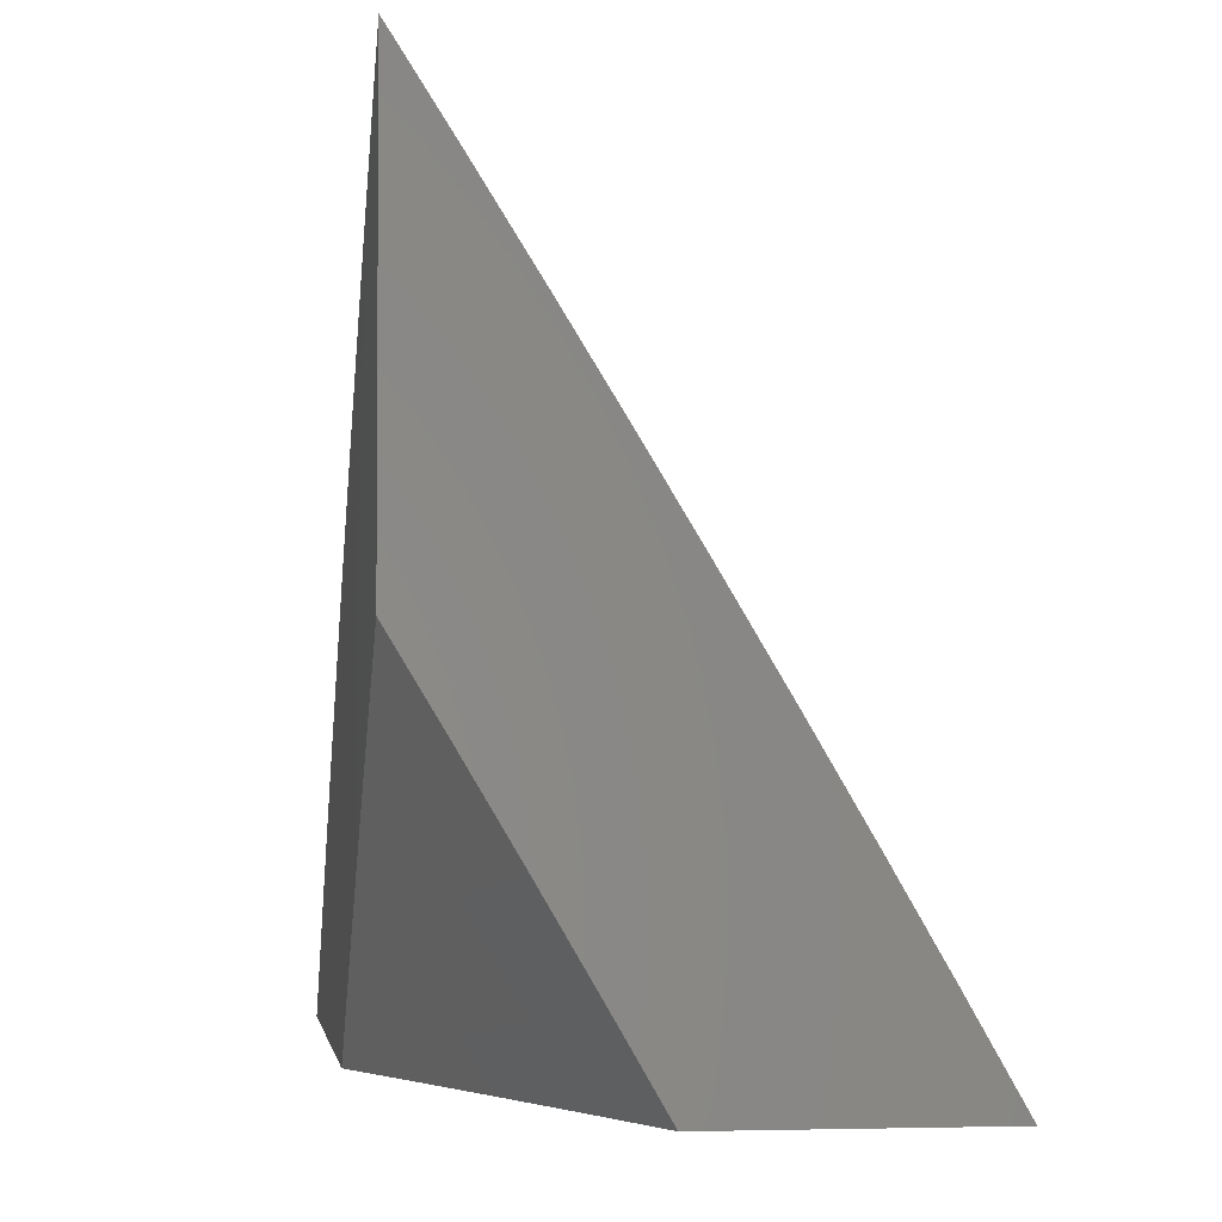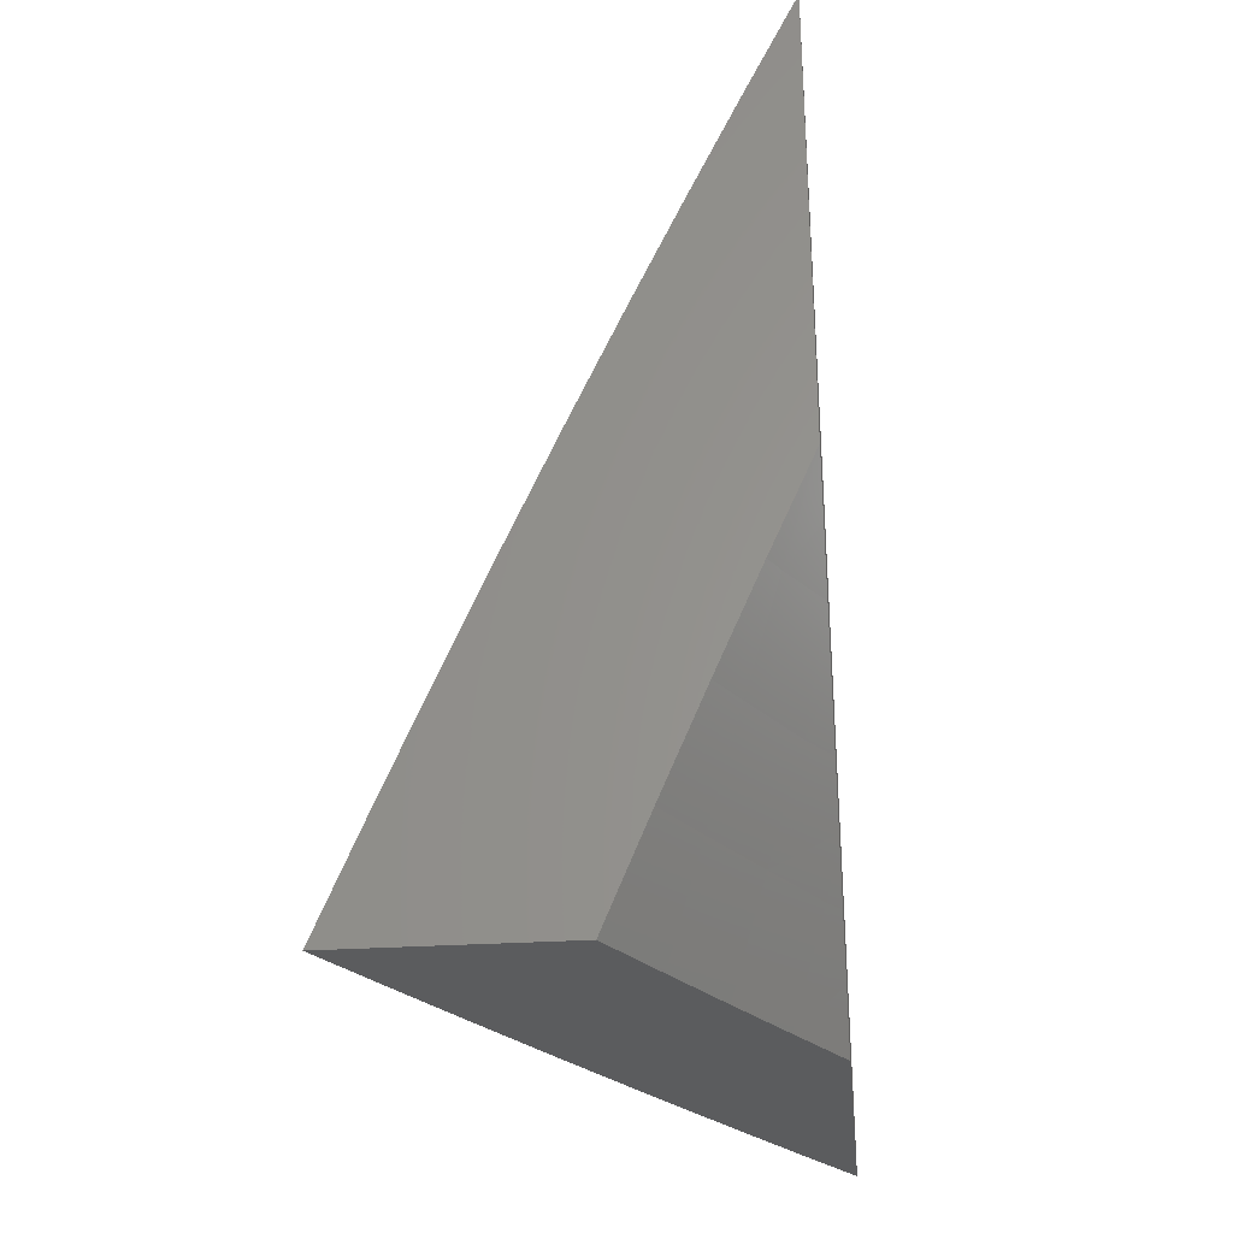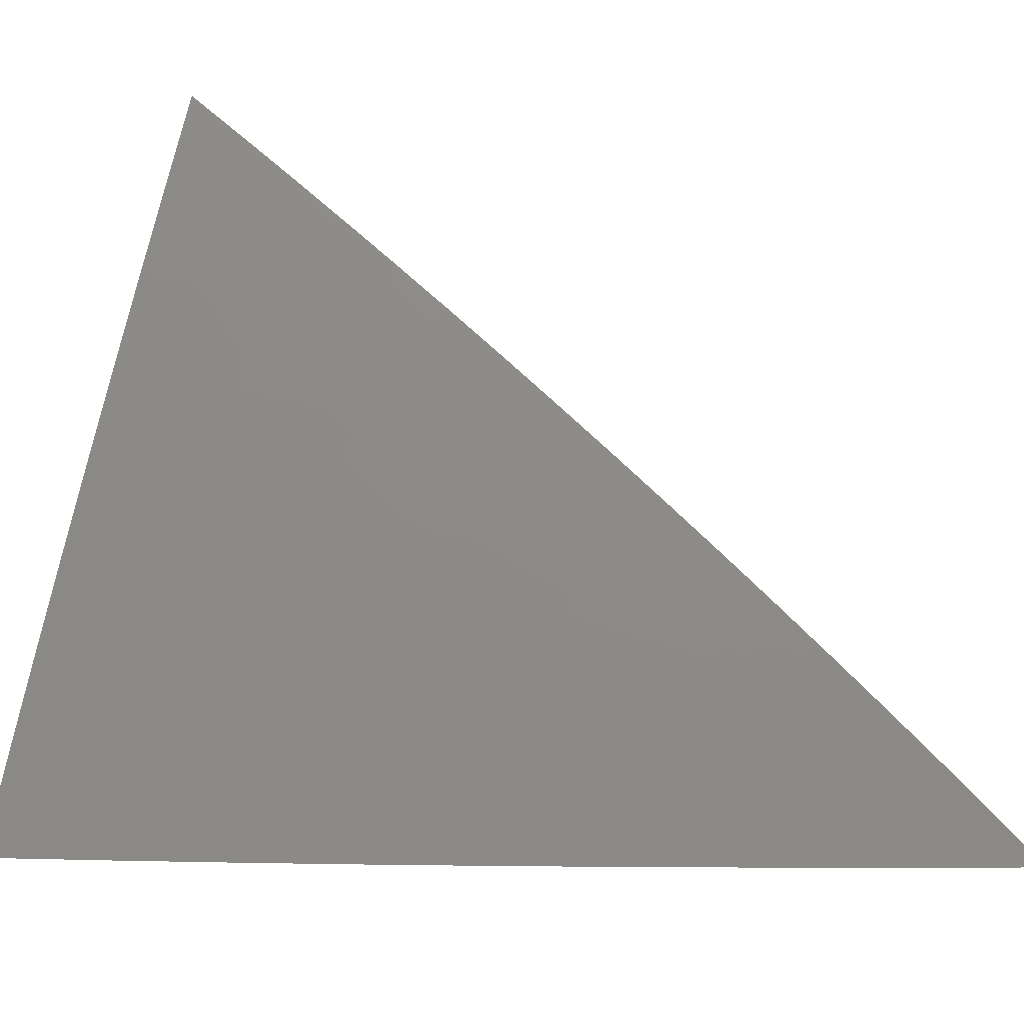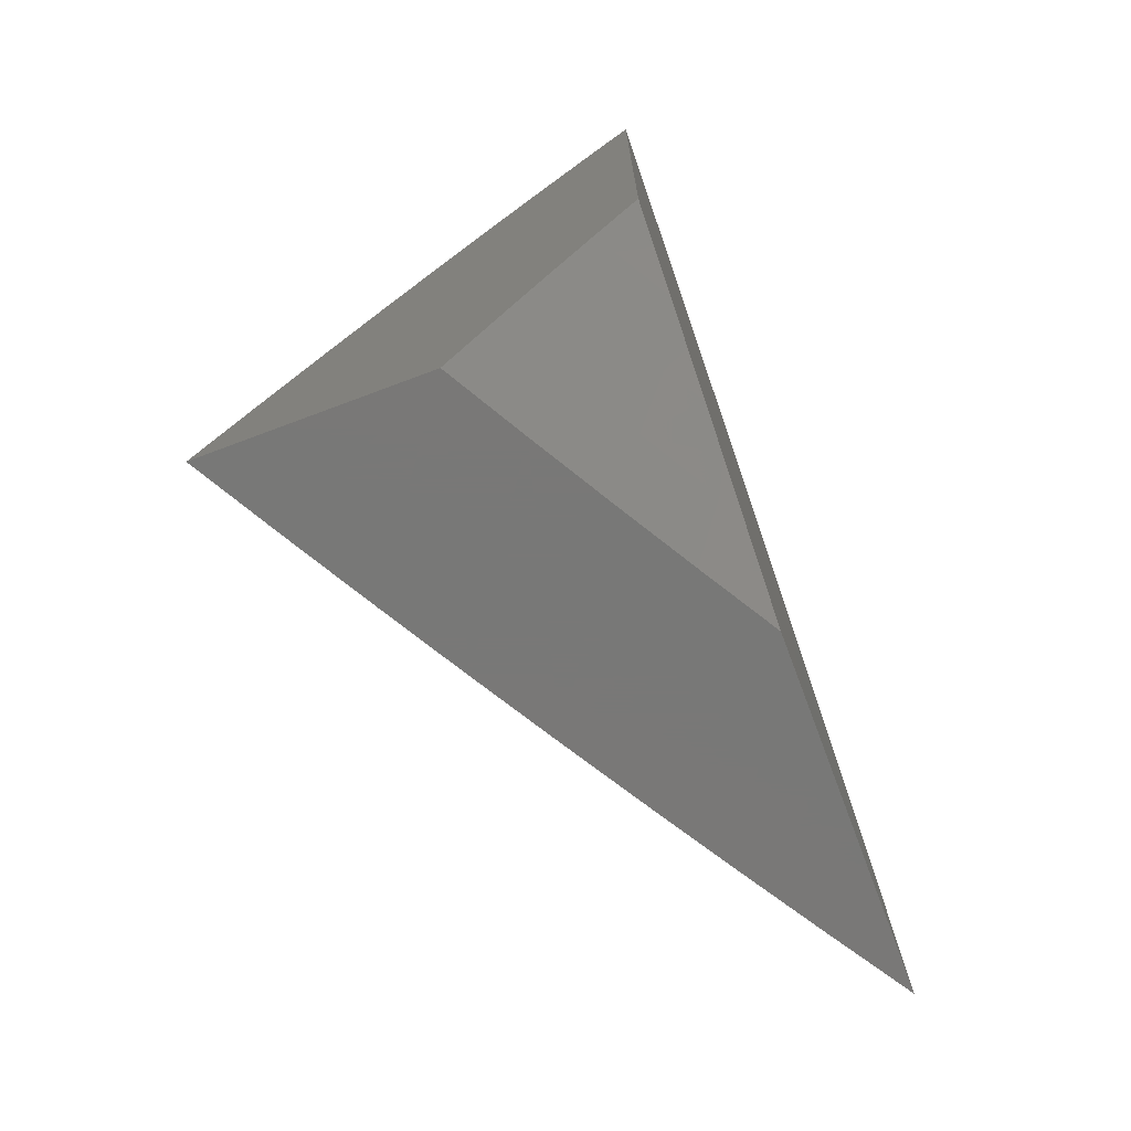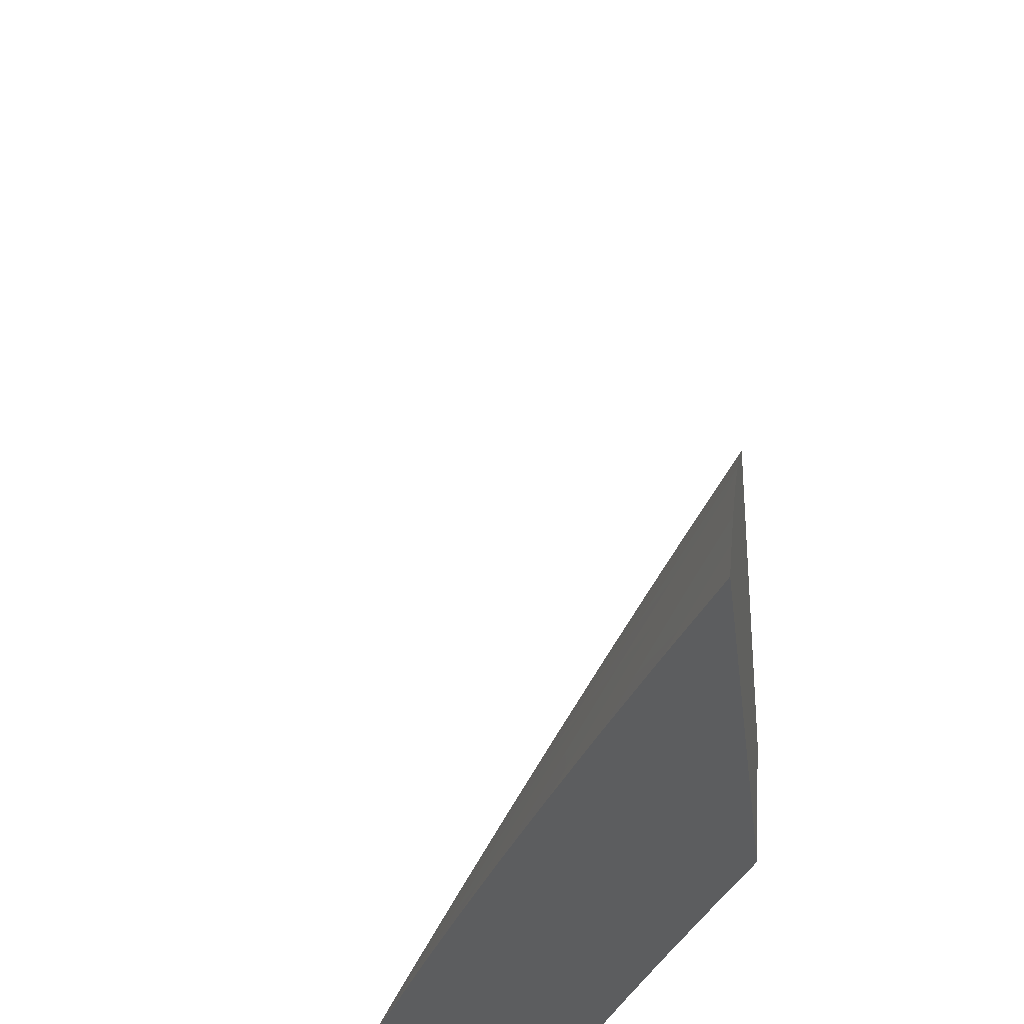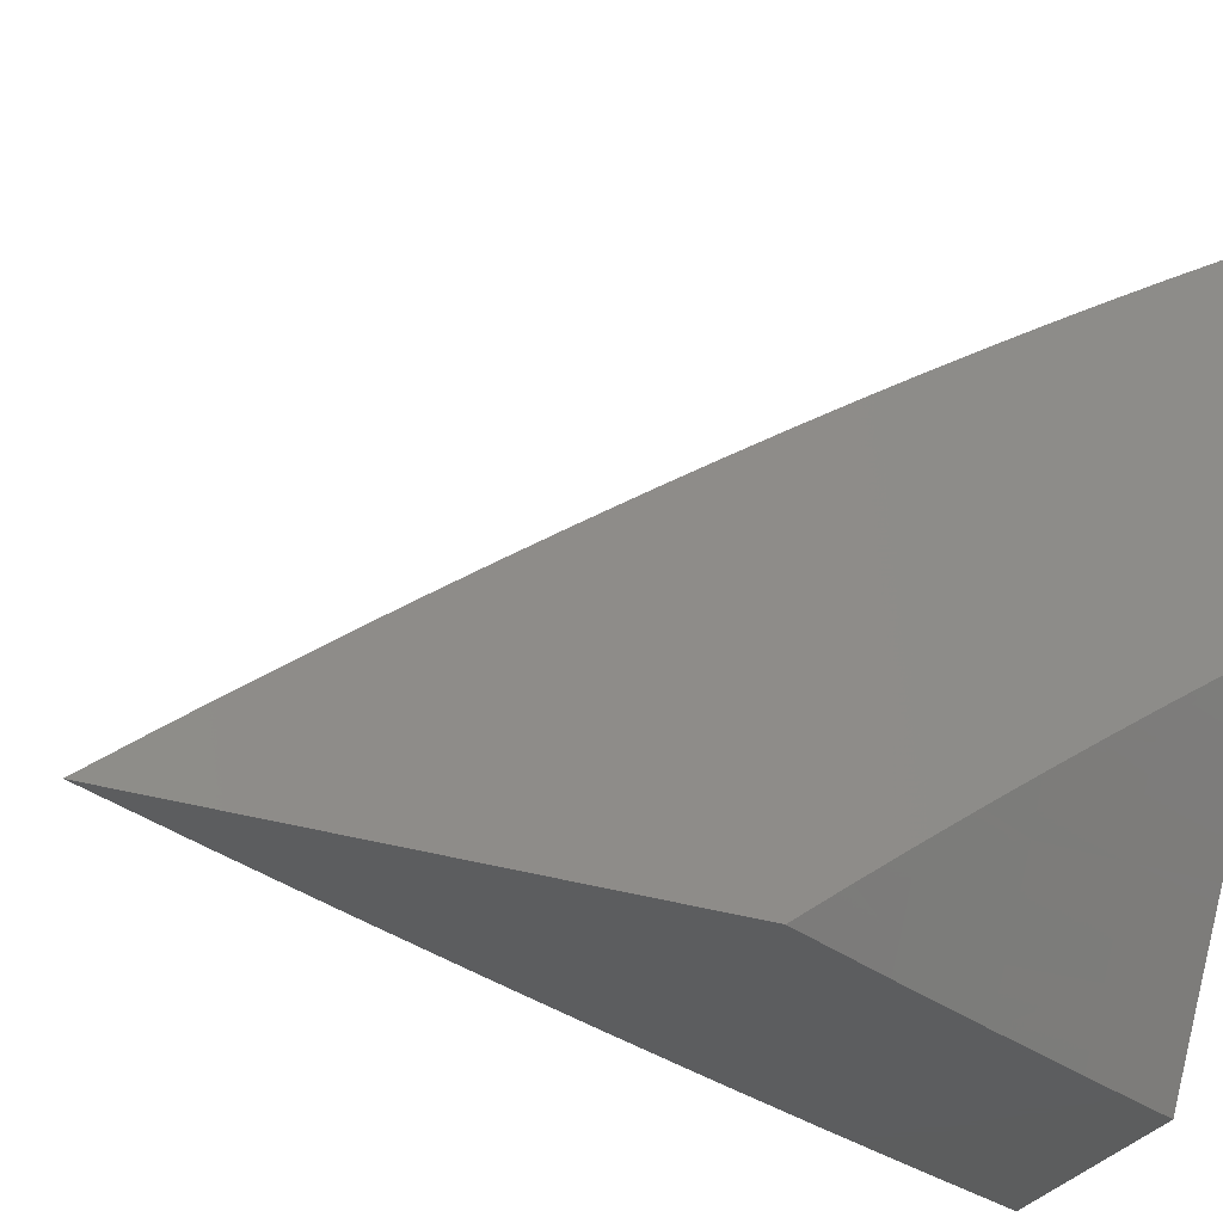
<metadata>
{"format":"stl","ext":"stl","renderer":"f3d","projection":"perspective","resolution":1024,"background":"white","views":[{"elev":-3.0,"azim":172.4,"up":"+Y"},{"elev":-28.2,"azim":5.9,"up":"+Z"},{"elev":14.3,"azim":-64.6,"up":"+Y"},{"elev":-71.1,"azim":20.6,"up":"+Z"},{"elev":-31.1,"azim":6.8,"up":"+Y"},{"elev":-30.6,"azim":64.9,"up":"+Y"}]}
</metadata>
<code>
# stl→obj: 83 verts, 162 faces
v -9 5.5 4
v -9.039 5.439 4
v -9 5.471 4.044
v -9.013 5.423 4.085
v -9 5.442 4.087
v -9 5.413 4.131
v -9.052 5.361 4.085
v -9.025 5.345 4.169
v -9.09 5.299 4.085
v -9.063 5.284 4.169
v -9.127 5.237 4.085
v -9.101 5.222 4.169
v -9.165 5.175 4.085
v -9.138 5.159 4.169
v -9.201 5.112 4.085
v -9.174 5.097 4.169
v -9.238 5.049 4.085
v -9.211 5.034 4.169
v -9.23 5 4.17
v -9.193 5 4.255
v -9.078 5.377 4
v -9.116 5.315 4
v -9.154 5.252 4
v -9.191 5.19 4
v -9.228 5.127 4
v -9.264 5.063 4
v -9.3 5 4
v -9.265 5 4.085
v -9.156 5 4.339
v -9.155 5.003 4.338
v -9.183 5.019 4.253
v -9.147 5.082 4.253
v -9.11 5.144 4.253
v -9.073 5.206 4.253
v -9.036 5.268 4.253
v -9 5.353 4.217
v -9 5.383 4.174
v -9.118 5 4.423
v -9.119 5.066 4.338
v -9.09 5.05 4.422
v -9.079 5 4.507
v -9.061 5.034 4.506
v -9.04 5 4.59
v -9.031 5.017 4.589
v -9 5 4.673
v -9 5.034 4.633
v -9 5.067 4.592
v -9 5.1 4.552
v -9.025 5.095 4.506
v -9.054 5.112 4.422
v -9.082 5.128 4.338
v -9 5.133 4.511
v -9 5.165 4.469
v -9.017 5.173 4.422
v -9.046 5.19 4.338
v -9 5.197 4.428
v -9 5.229 4.386
v -9.008 5.251 4.338
v -9 5.26 4.344
v -9 5.291 4.302
v -9 5.322 4.259
v -9.135 5 4
v -9.102 5.058 4
v -9.103 5 4.079
v -9.077 5.044 4.079
v -9.069 5 4.158
v -9.052 5.03 4.157
v -9.035 5 4.236
v -9.026 5.015 4.236
v -9 5 4.314
v -9 5.03 4.276
v -9 5.059 4.237
v -9.018 5.087 4.157
v -9.044 5.101 4.079
v -9.068 5.115 4
v -9.01 5.158 4.079
v -9.034 5.172 4
v -9 5.202 4.04
v -9 5.23 4
v -9 5.174 4.08
v -9 5.146 4.119
v -9 5.117 4.159
v -9 5.088 4.198
f 1 2 3
f 3 2 4
f 3 4 5
f 5 4 6
f 6 4 7
f 6 7 8
f 8 7 9
f 8 9 10
f 10 9 11
f 10 11 12
f 12 11 13
f 12 13 14
f 14 13 15
f 14 15 16
f 16 15 17
f 16 17 18
f 18 17 19
f 18 19 20
f 2 21 4
f 4 21 7
f 21 22 7
f 7 22 9
f 22 23 9
f 9 23 11
f 23 24 11
f 11 24 13
f 24 25 13
f 13 25 15
f 25 26 15
f 15 26 17
f 27 28 26
f 26 28 17
f 28 19 17
f 29 30 20
f 20 30 31
f 20 31 18
f 18 31 32
f 18 32 16
f 16 32 33
f 16 33 14
f 14 33 34
f 14 34 12
f 12 34 35
f 12 35 10
f 10 35 36
f 10 36 8
f 8 36 37
f 8 37 6
f 29 38 30
f 30 38 39
f 30 39 31
f 31 39 32
f 39 38 40
f 40 38 41
f 40 41 42
f 42 41 43
f 42 43 44
f 44 43 45
f 44 45 46
f 46 47 44
f 44 47 48
f 44 48 42
f 42 48 49
f 42 49 40
f 40 49 50
f 40 50 39
f 39 50 51
f 39 51 32
f 32 51 33
f 48 52 49
f 49 52 53
f 49 53 50
f 50 53 54
f 50 54 51
f 51 54 55
f 51 55 33
f 33 55 34
f 53 56 54
f 54 56 57
f 54 57 55
f 55 57 58
f 55 58 34
f 34 58 35
f 57 59 58
f 58 59 60
f 58 60 35
f 35 60 61
f 35 61 36
f 62 63 64
f 64 63 65
f 64 65 66
f 66 65 67
f 66 67 68
f 68 67 69
f 68 69 70
f 70 69 71
f 71 69 72
f 72 69 67
f 72 67 73
f 73 67 65
f 73 65 74
f 74 65 63
f 74 63 75
f 74 75 76
f 76 75 77
f 76 77 78
f 78 77 79
f 78 80 76
f 76 80 81
f 76 81 74
f 74 81 82
f 74 82 73
f 73 82 83
f 73 83 72
f 45 43 70
f 70 43 41
f 70 41 38
f 29 66 38
f 38 66 68
f 38 68 70
f 66 29 64
f 64 29 20
f 64 20 62
f 62 20 19
f 62 19 28
f 28 27 62
f 27 26 62
f 62 26 25
f 62 25 24
f 62 24 63
f 63 24 23
f 63 23 75
f 75 23 77
f 77 23 22
f 77 22 79
f 79 22 21
f 79 21 2
f 2 1 79
f 1 3 79
f 79 3 5
f 79 5 6
f 6 37 79
f 79 37 36
f 79 36 78
f 78 36 61
f 78 61 80
f 80 61 60
f 80 60 81
f 81 60 59
f 81 59 82
f 82 59 57
f 82 57 83
f 83 57 56
f 83 56 72
f 72 56 71
f 71 56 53
f 71 53 70
f 70 53 52
f 70 52 48
f 48 47 70
f 70 47 46
f 70 46 45

</code>
